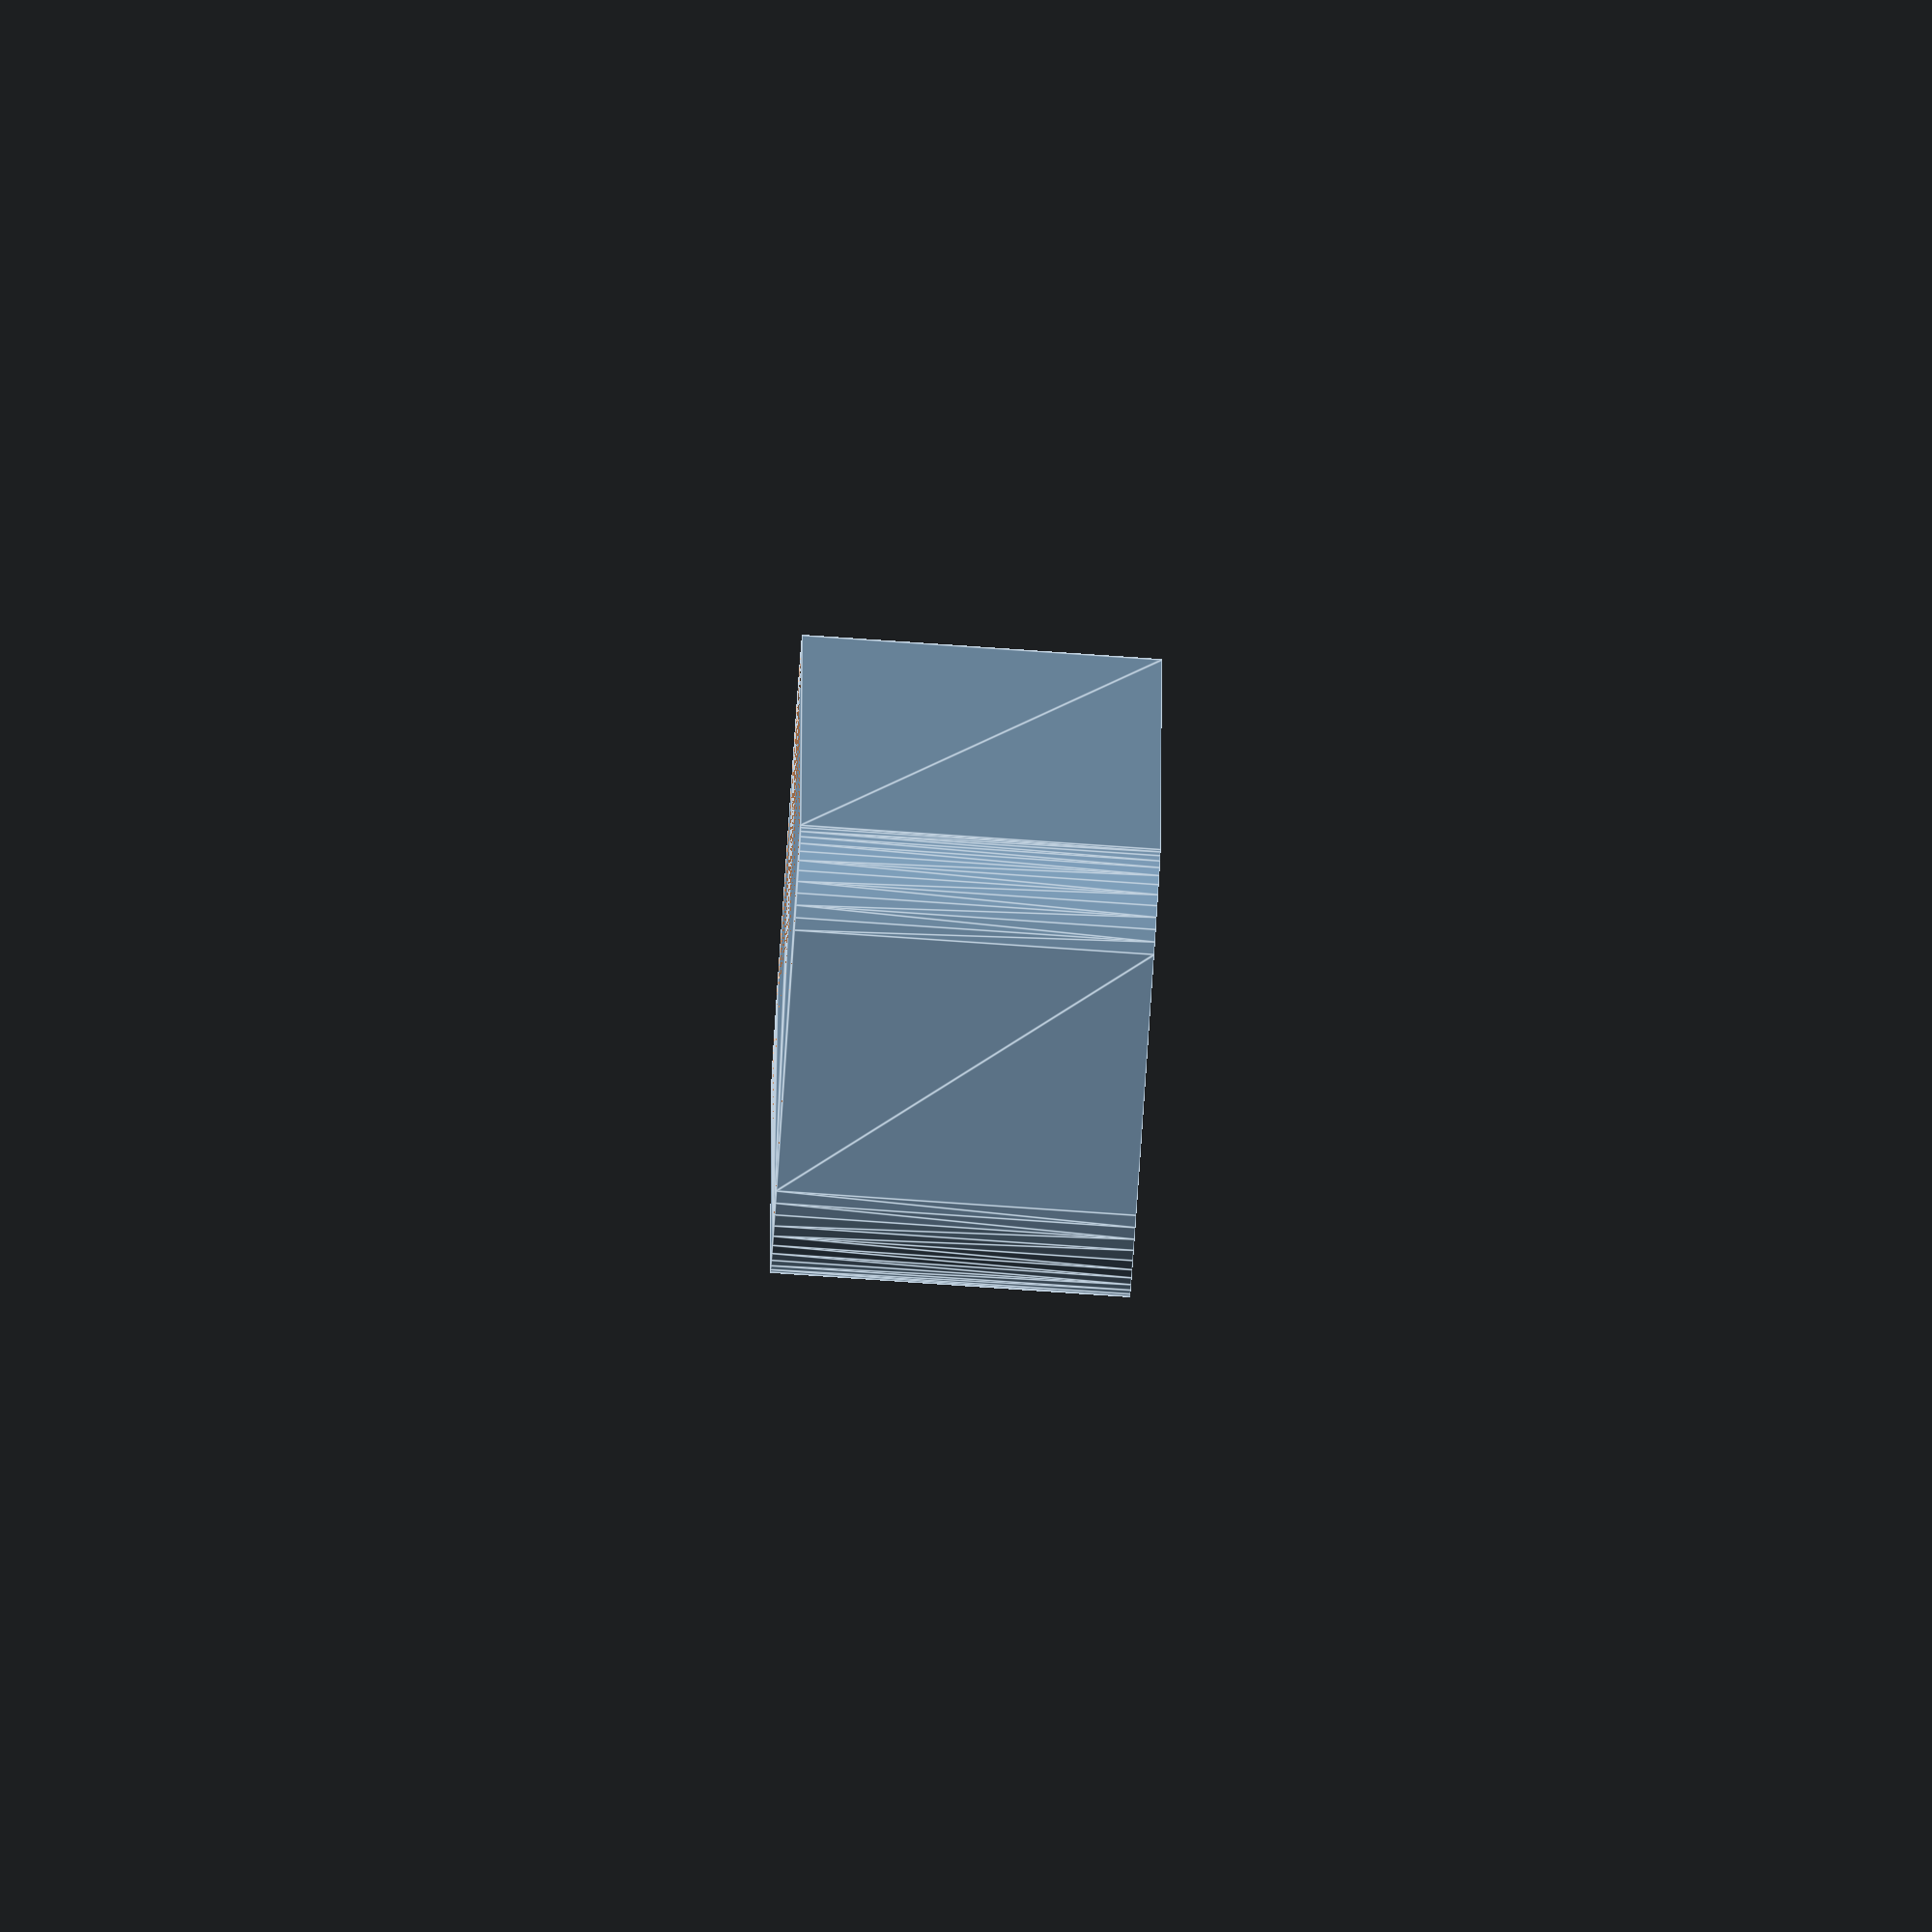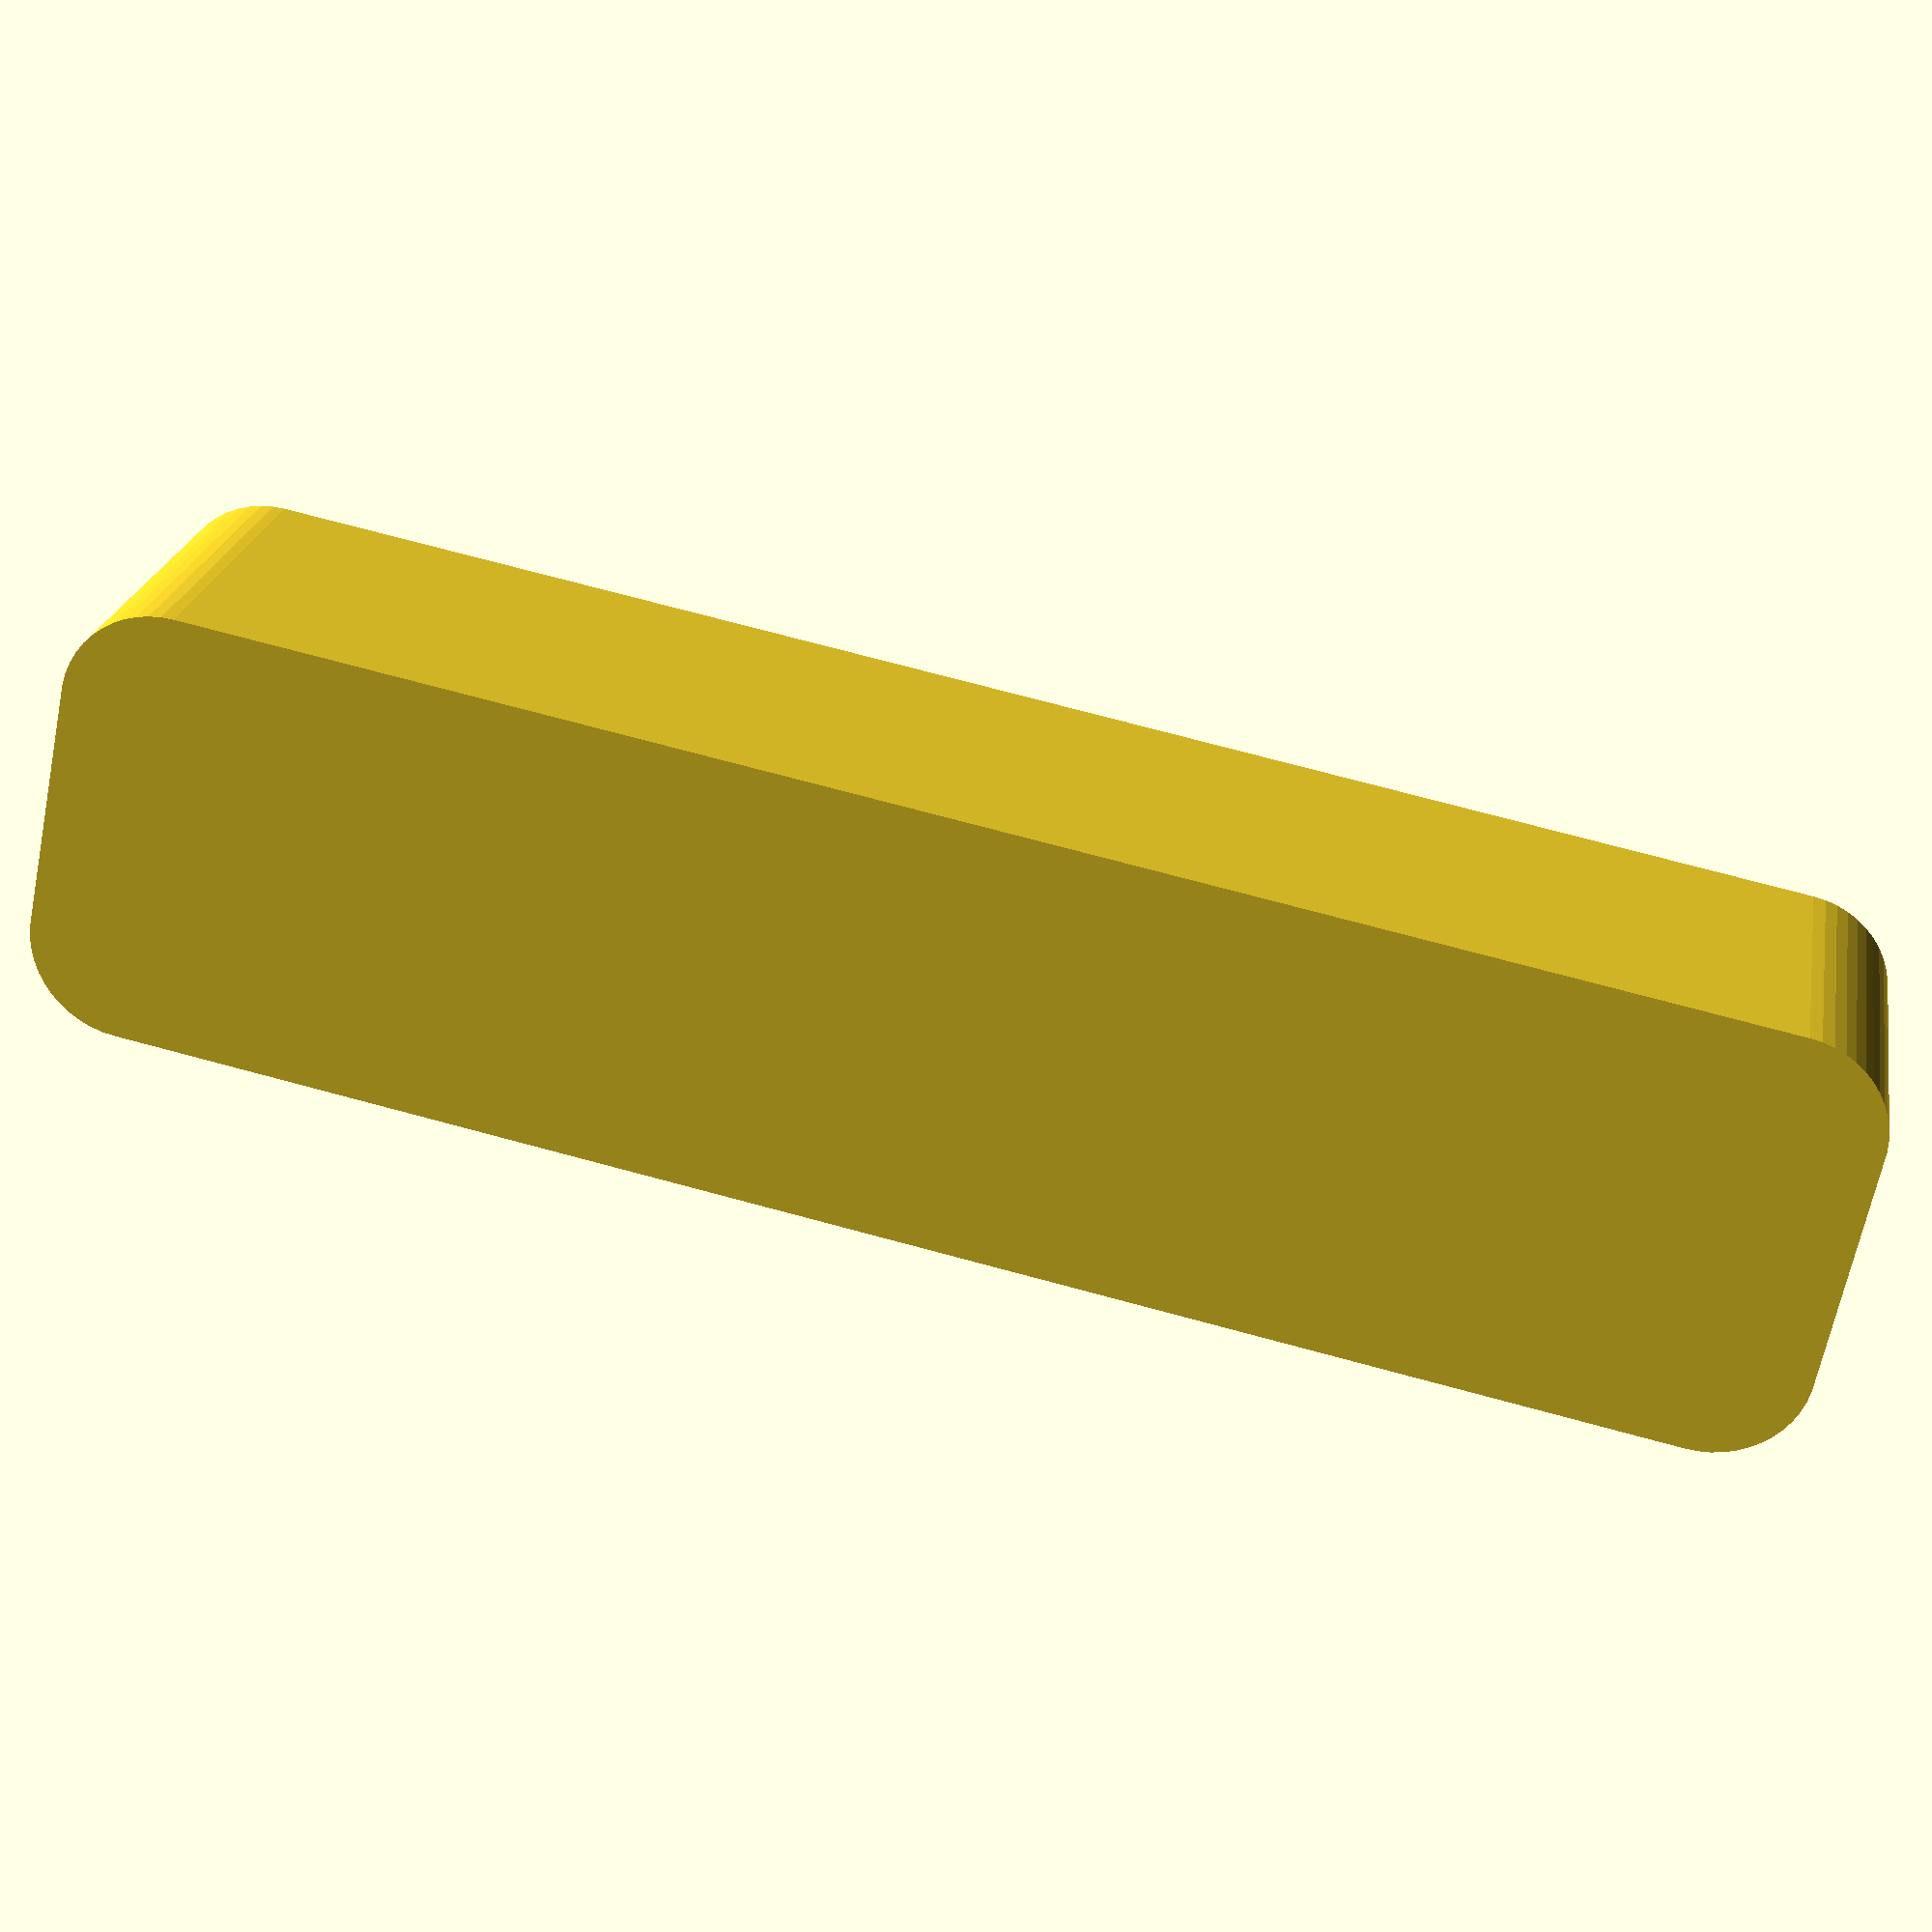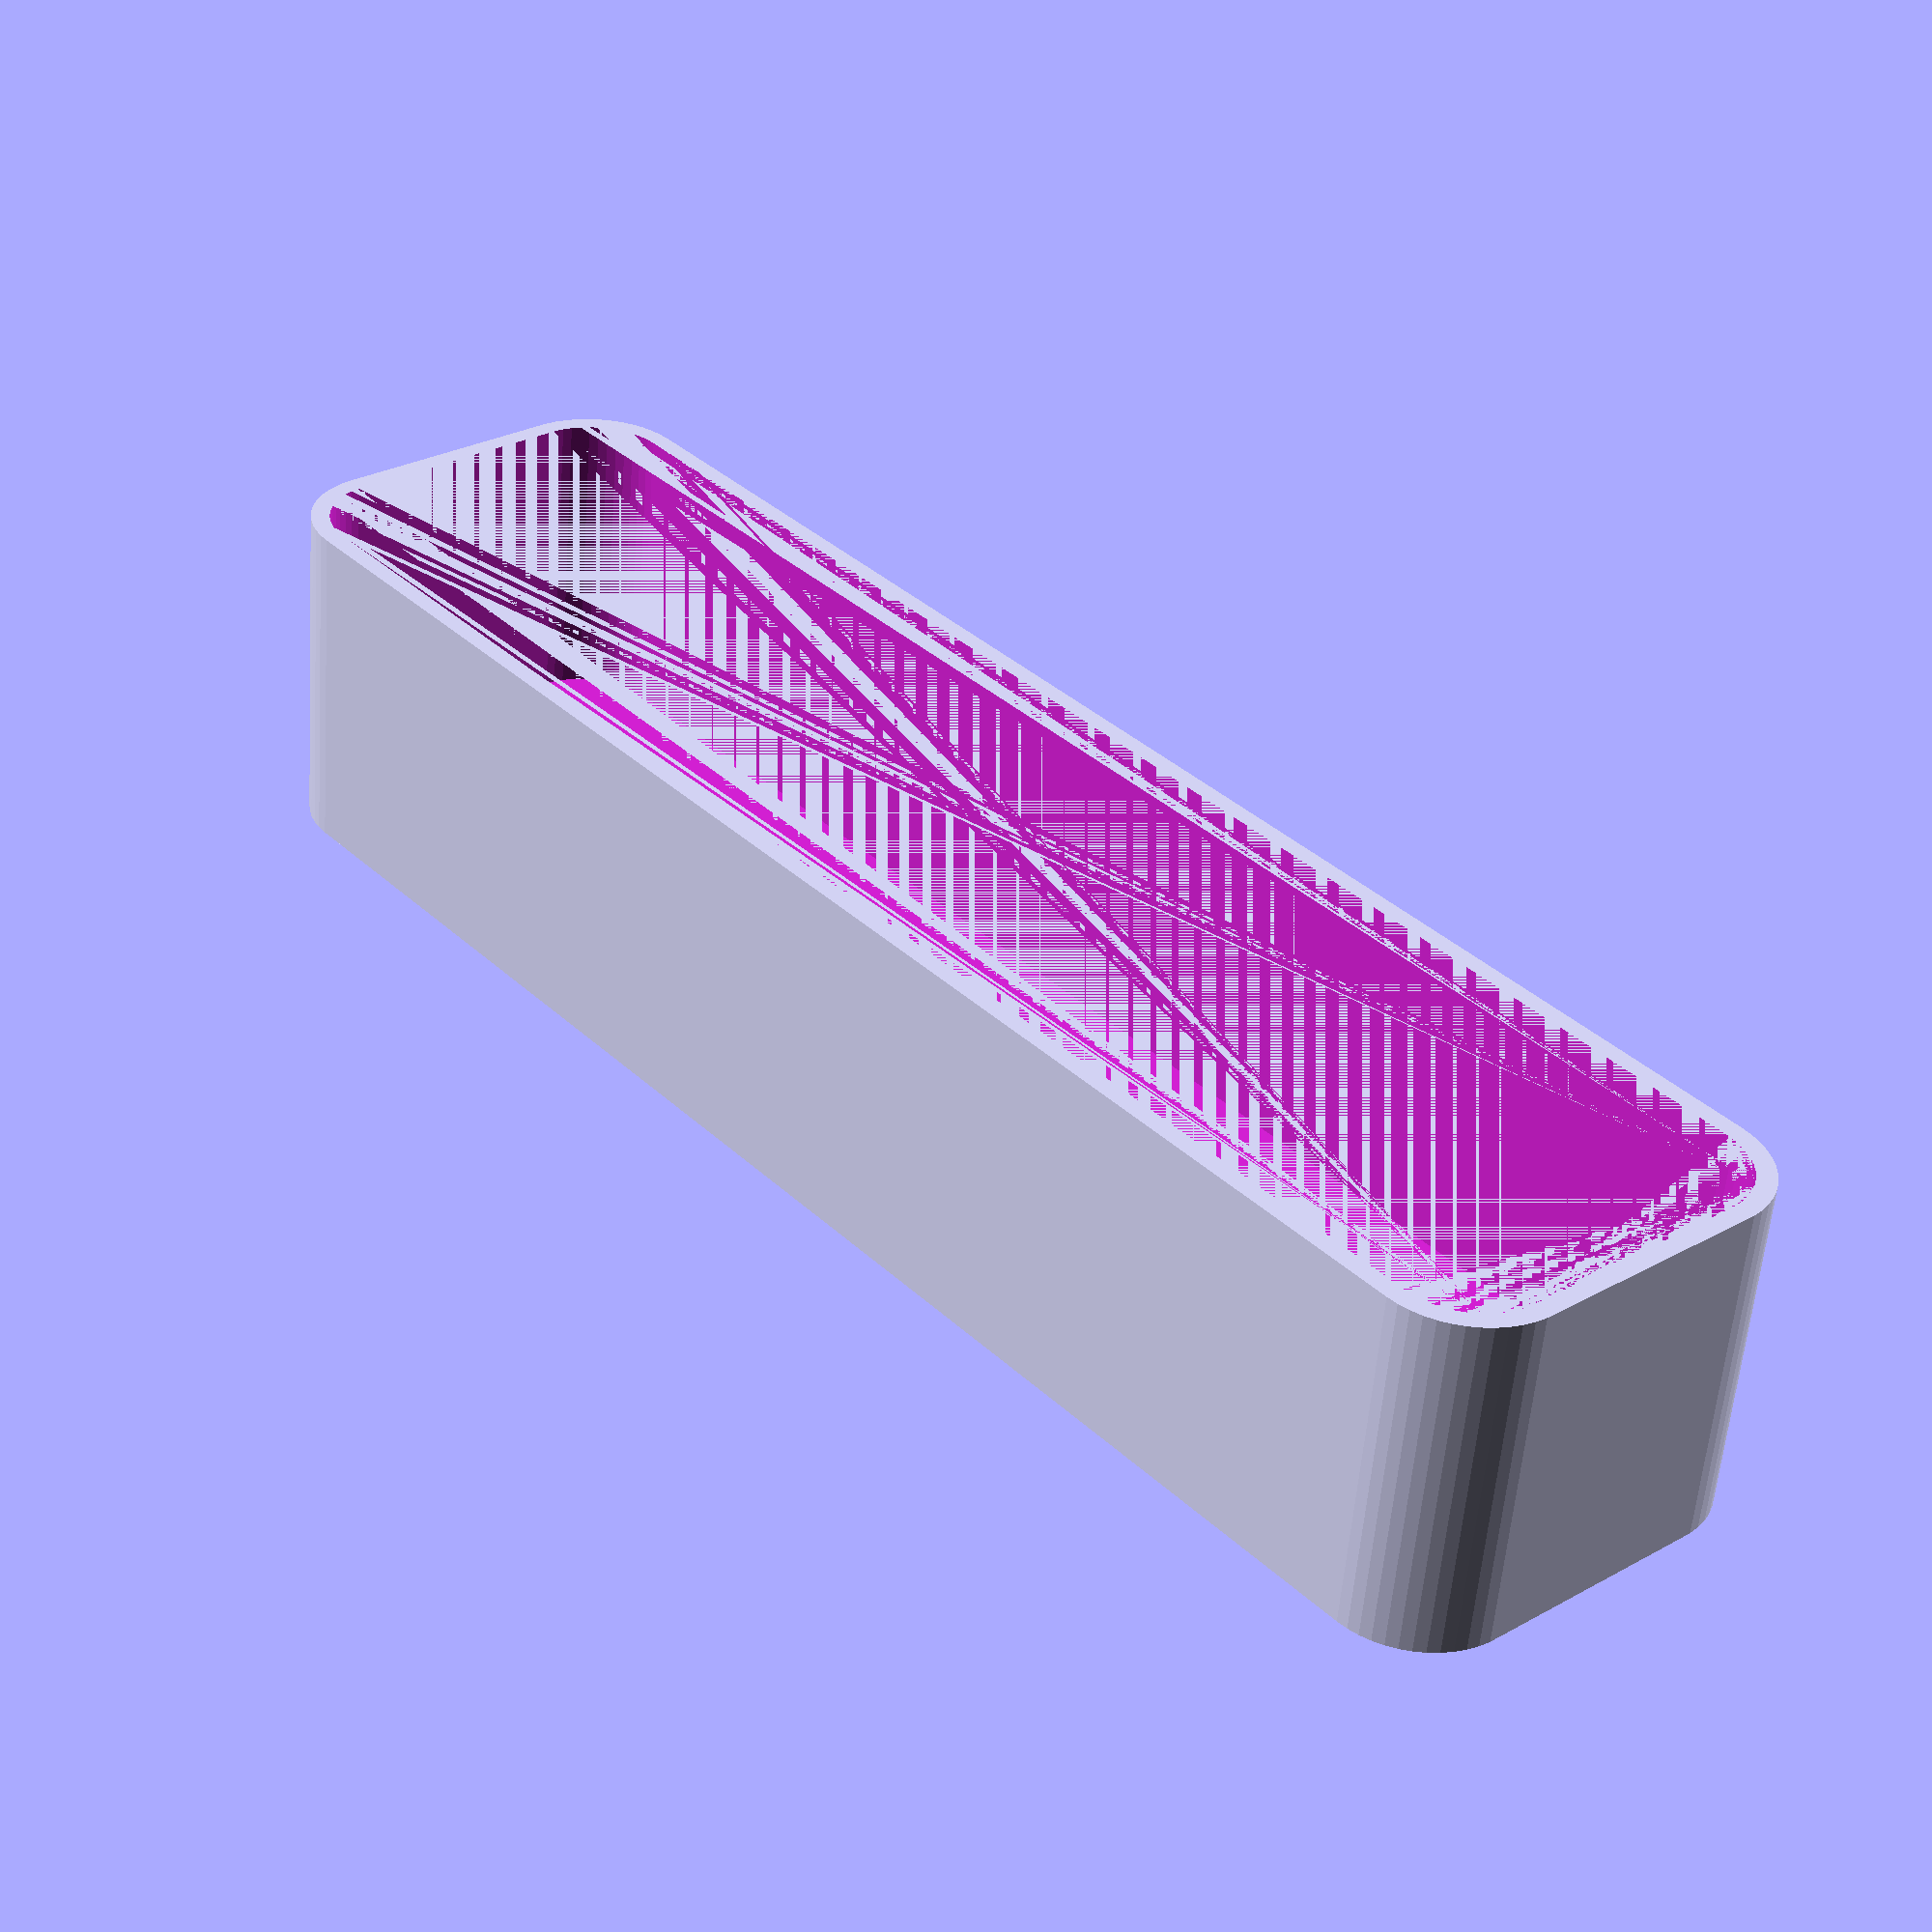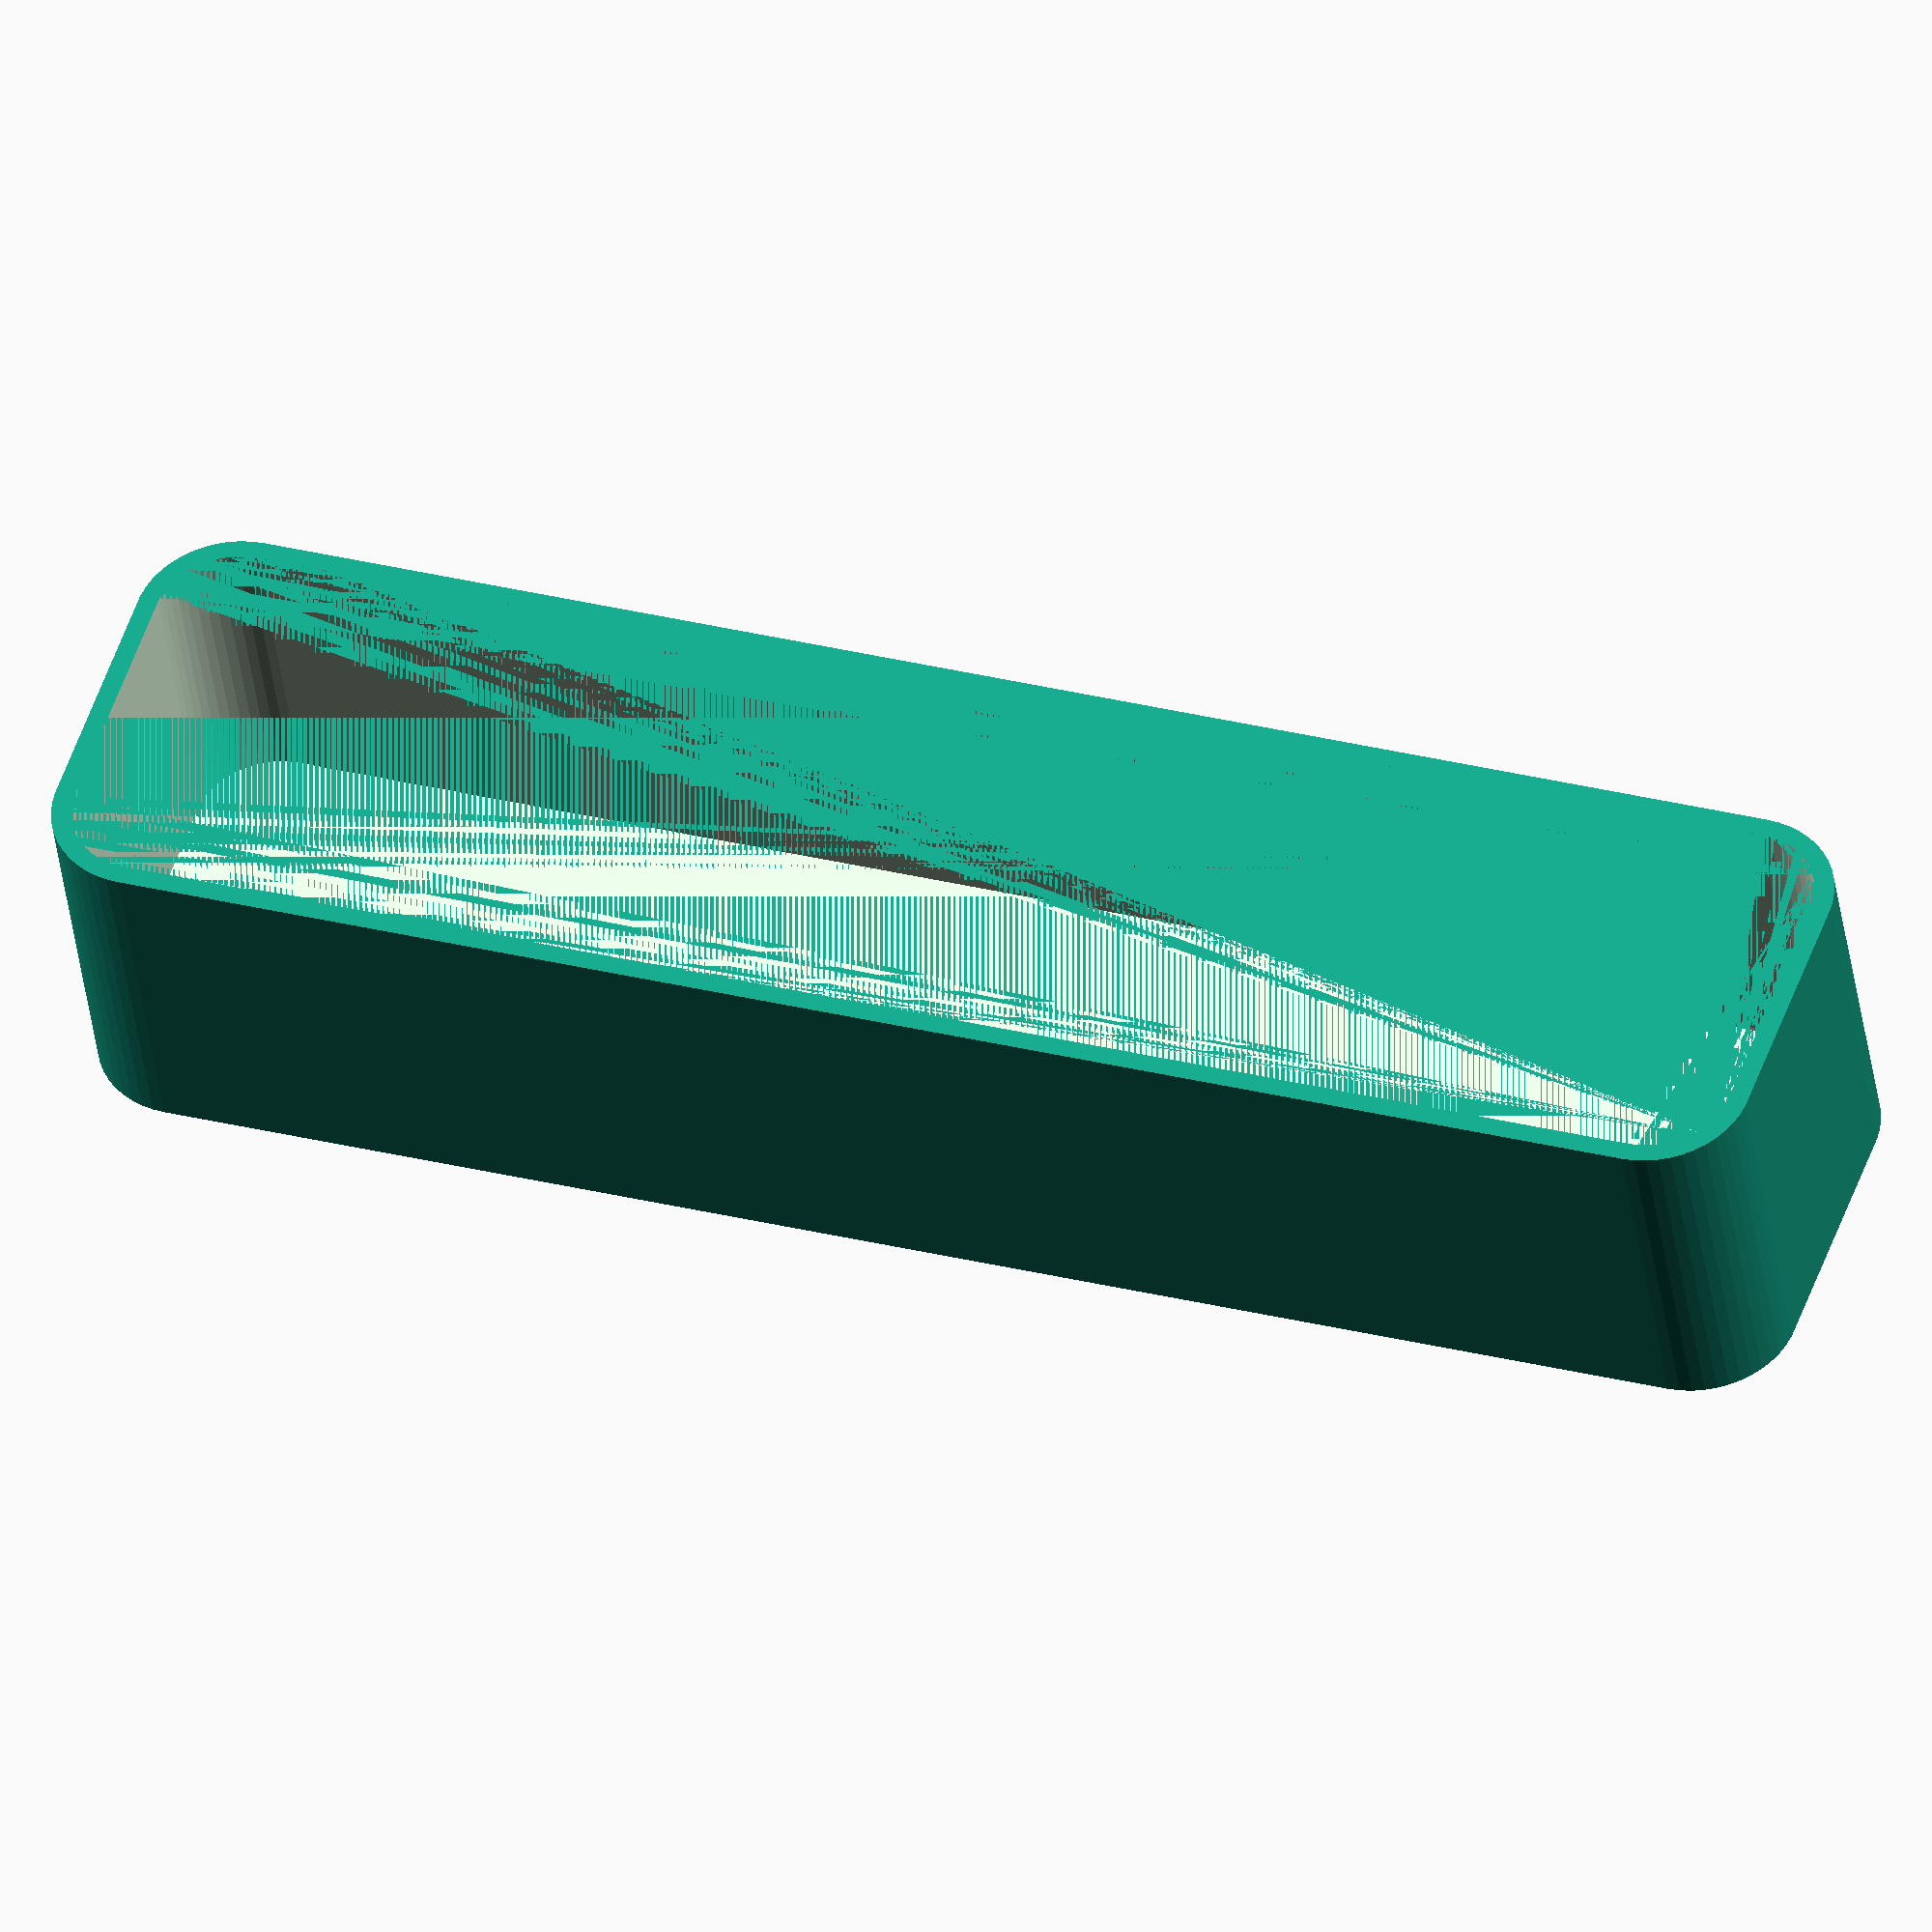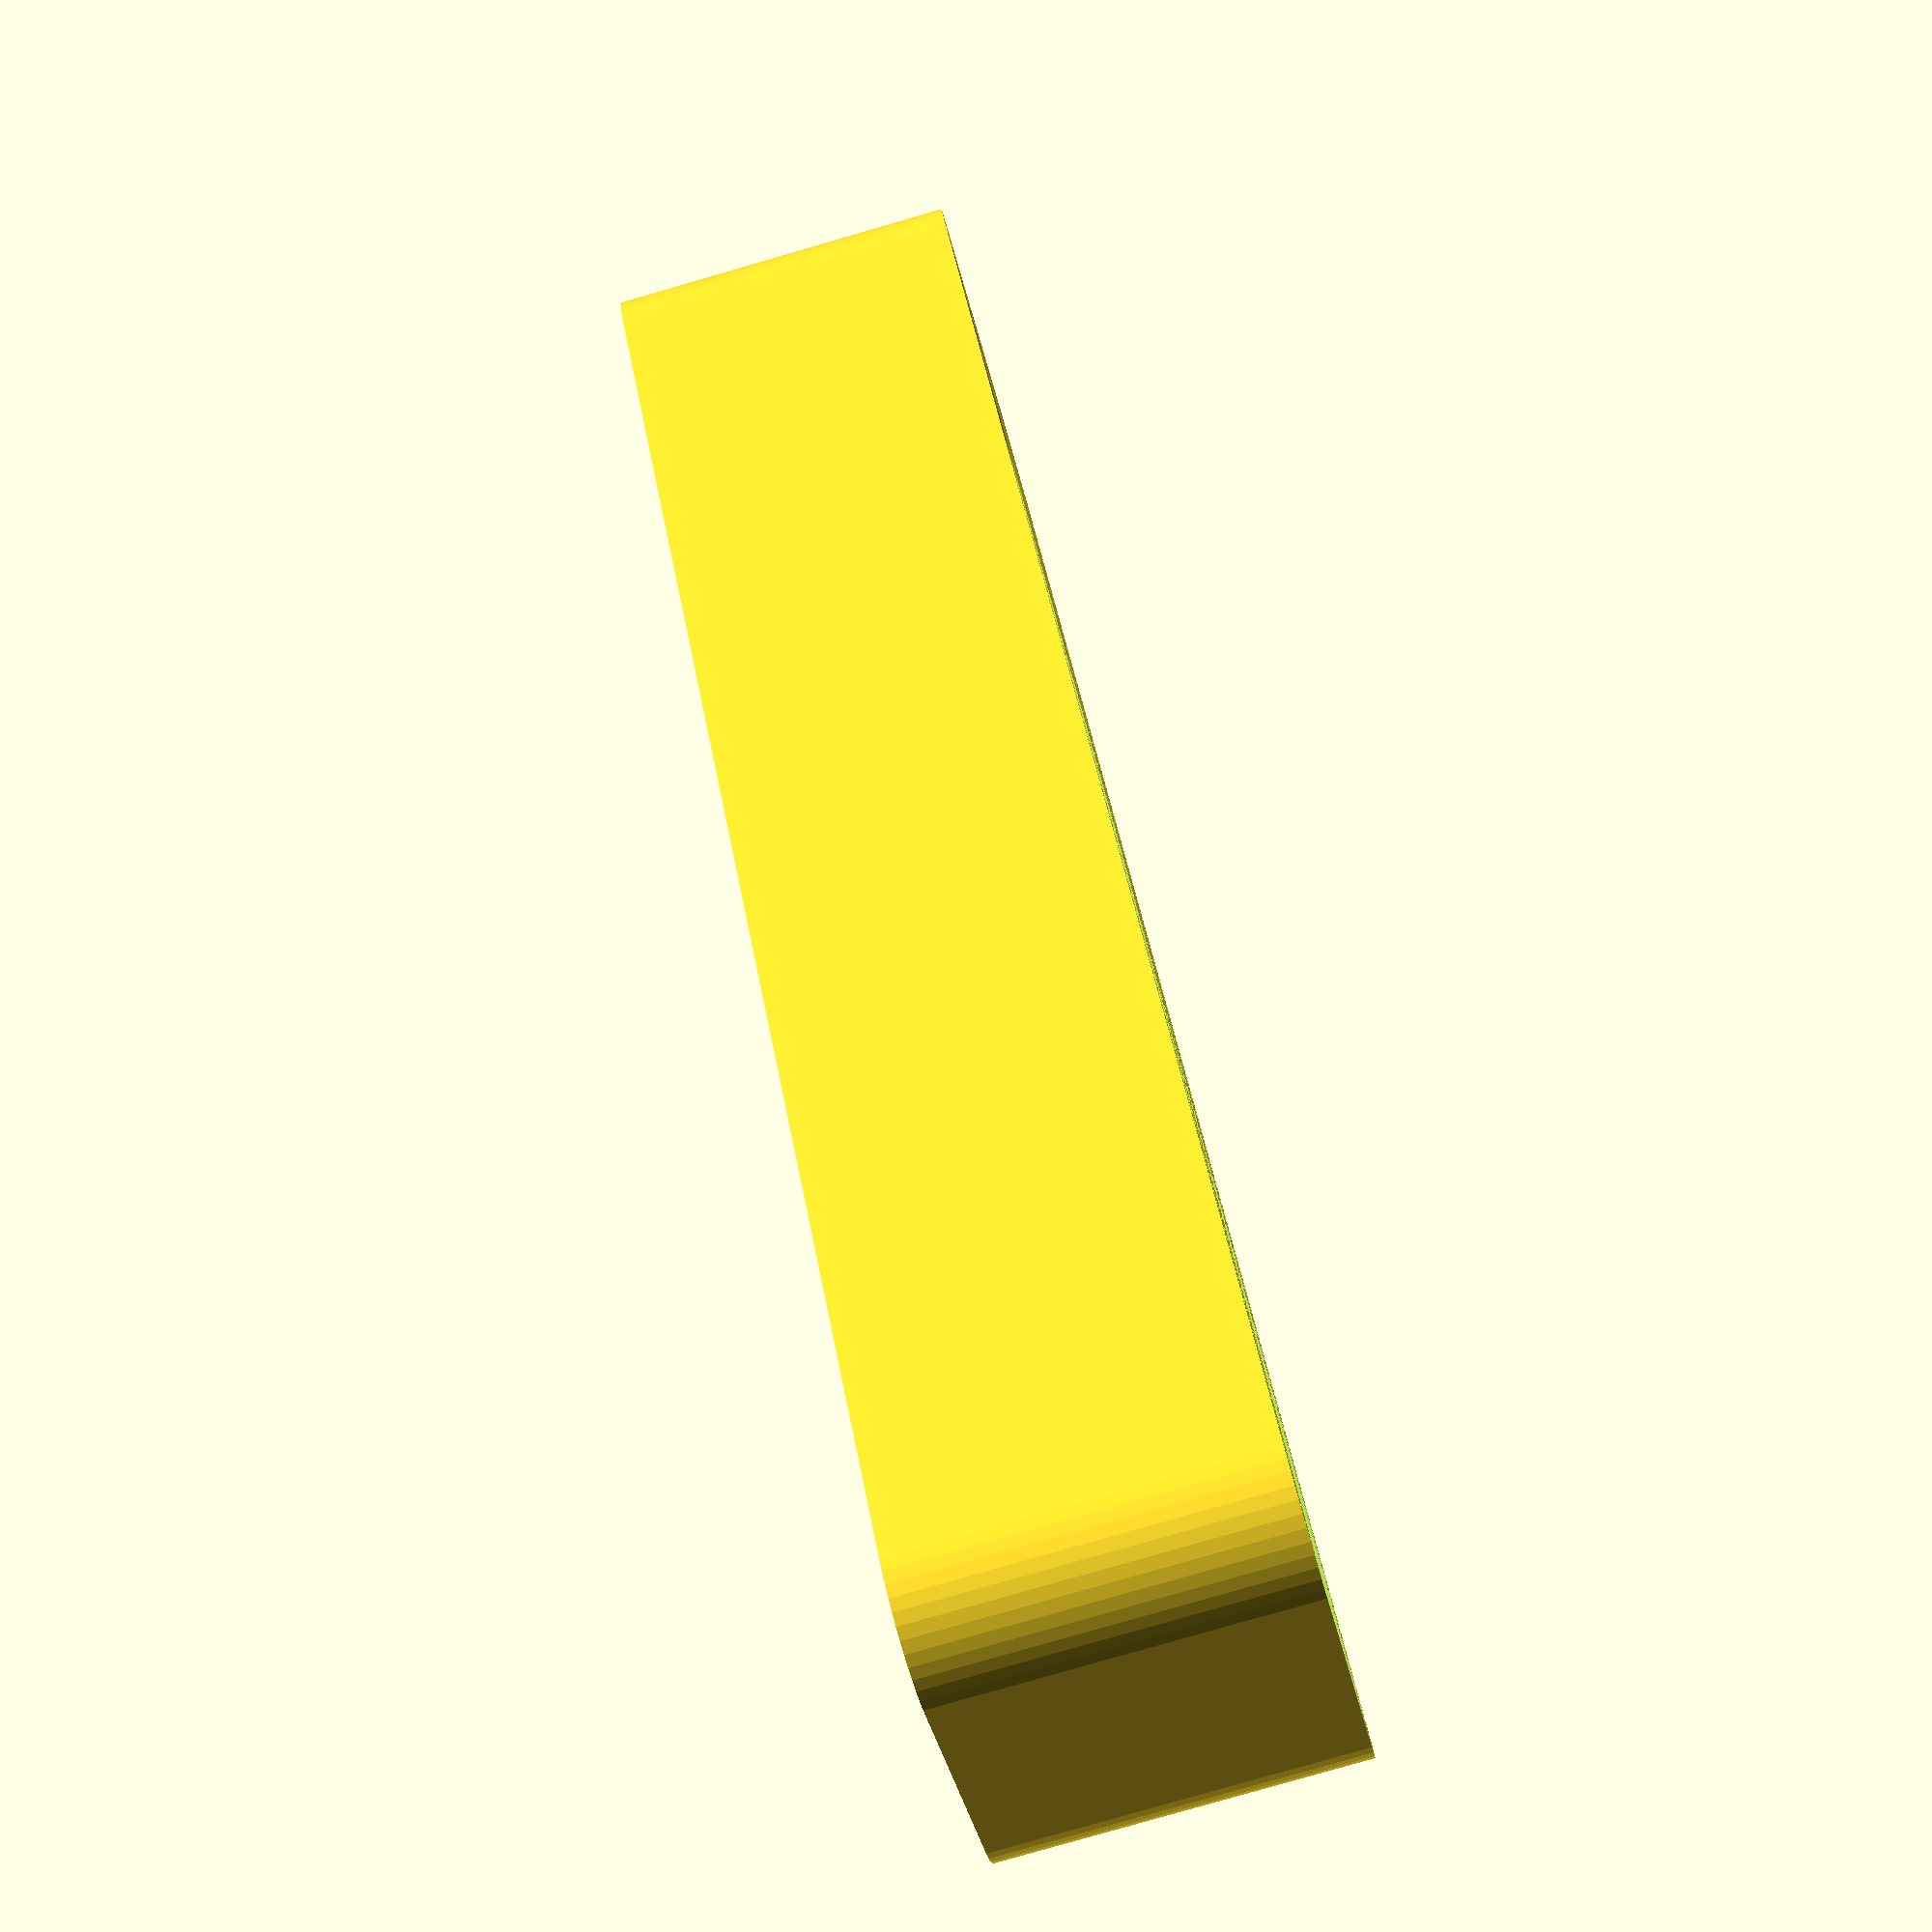
<openscad>
$fn = 50;


difference() {
	union() {
		hull() {
			translate(v = [-6.2500000000, 40.0000000000, 0]) {
				cylinder(h = 18, r = 5);
			}
			translate(v = [6.2500000000, 40.0000000000, 0]) {
				cylinder(h = 18, r = 5);
			}
			translate(v = [-6.2500000000, -40.0000000000, 0]) {
				cylinder(h = 18, r = 5);
			}
			translate(v = [6.2500000000, -40.0000000000, 0]) {
				cylinder(h = 18, r = 5);
			}
		}
	}
	union() {
		translate(v = [0, 0, 2]) {
			hull() {
				translate(v = [-6.2500000000, 40.0000000000, 0]) {
					cylinder(h = 16, r = 4);
				}
				translate(v = [6.2500000000, 40.0000000000, 0]) {
					cylinder(h = 16, r = 4);
				}
				translate(v = [-6.2500000000, -40.0000000000, 0]) {
					cylinder(h = 16, r = 4);
				}
				translate(v = [6.2500000000, -40.0000000000, 0]) {
					cylinder(h = 16, r = 4);
				}
			}
		}
	}
}
</openscad>
<views>
elev=83.9 azim=180.7 roll=86.1 proj=o view=edges
elev=337.3 azim=258.4 roll=189.7 proj=p view=solid
elev=57.2 azim=139.8 roll=355.6 proj=p view=wireframe
elev=40.0 azim=109.1 roll=7.4 proj=o view=wireframe
elev=260.6 azim=139.0 roll=253.9 proj=p view=wireframe
</views>
